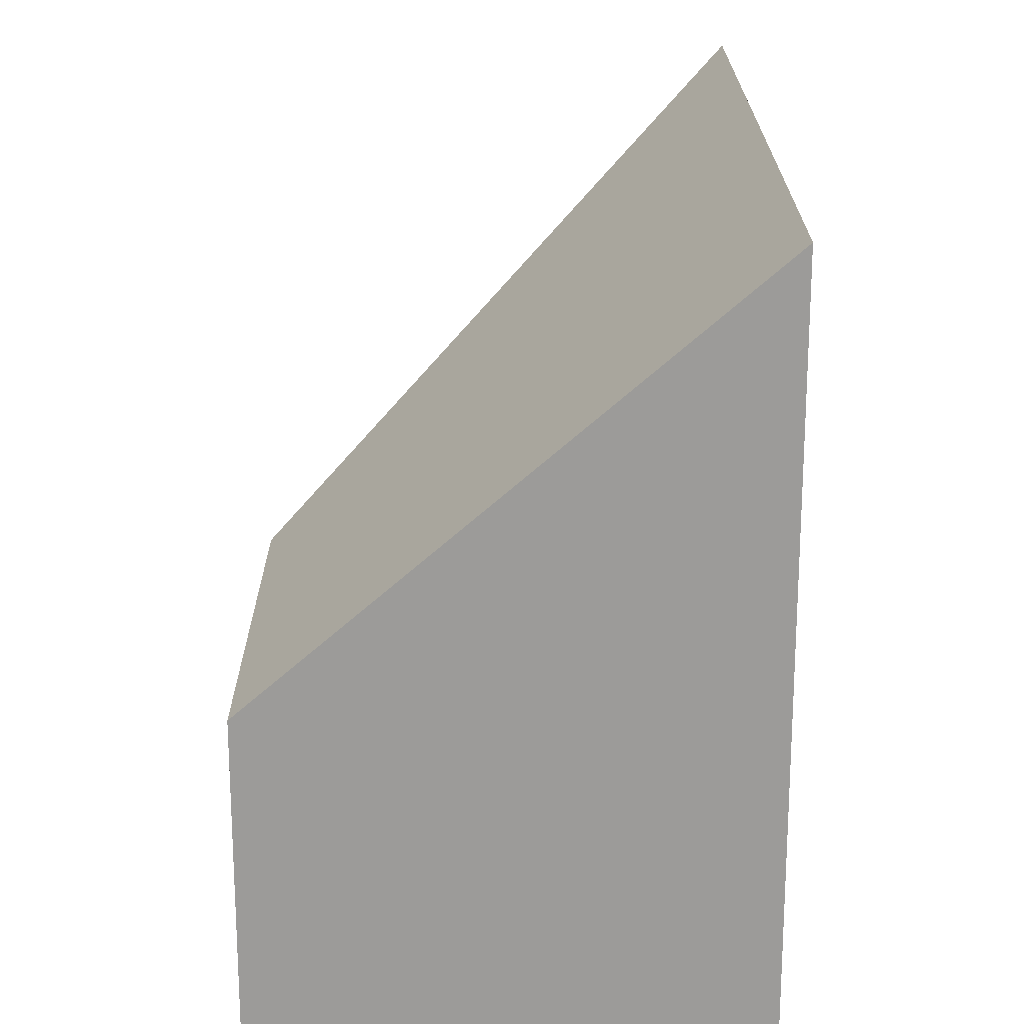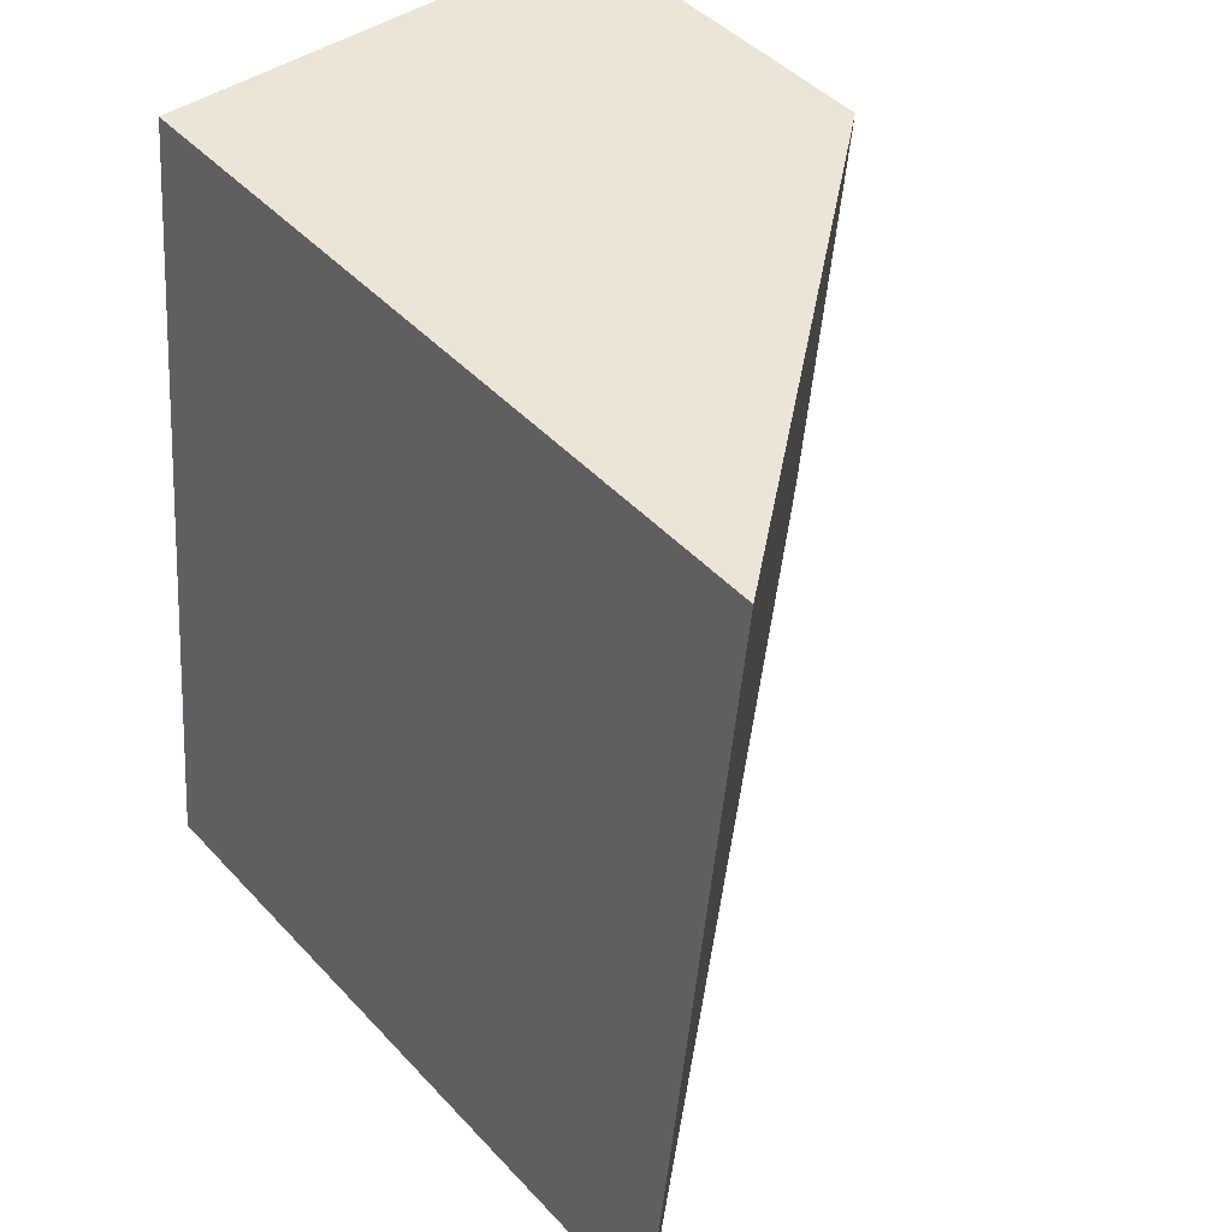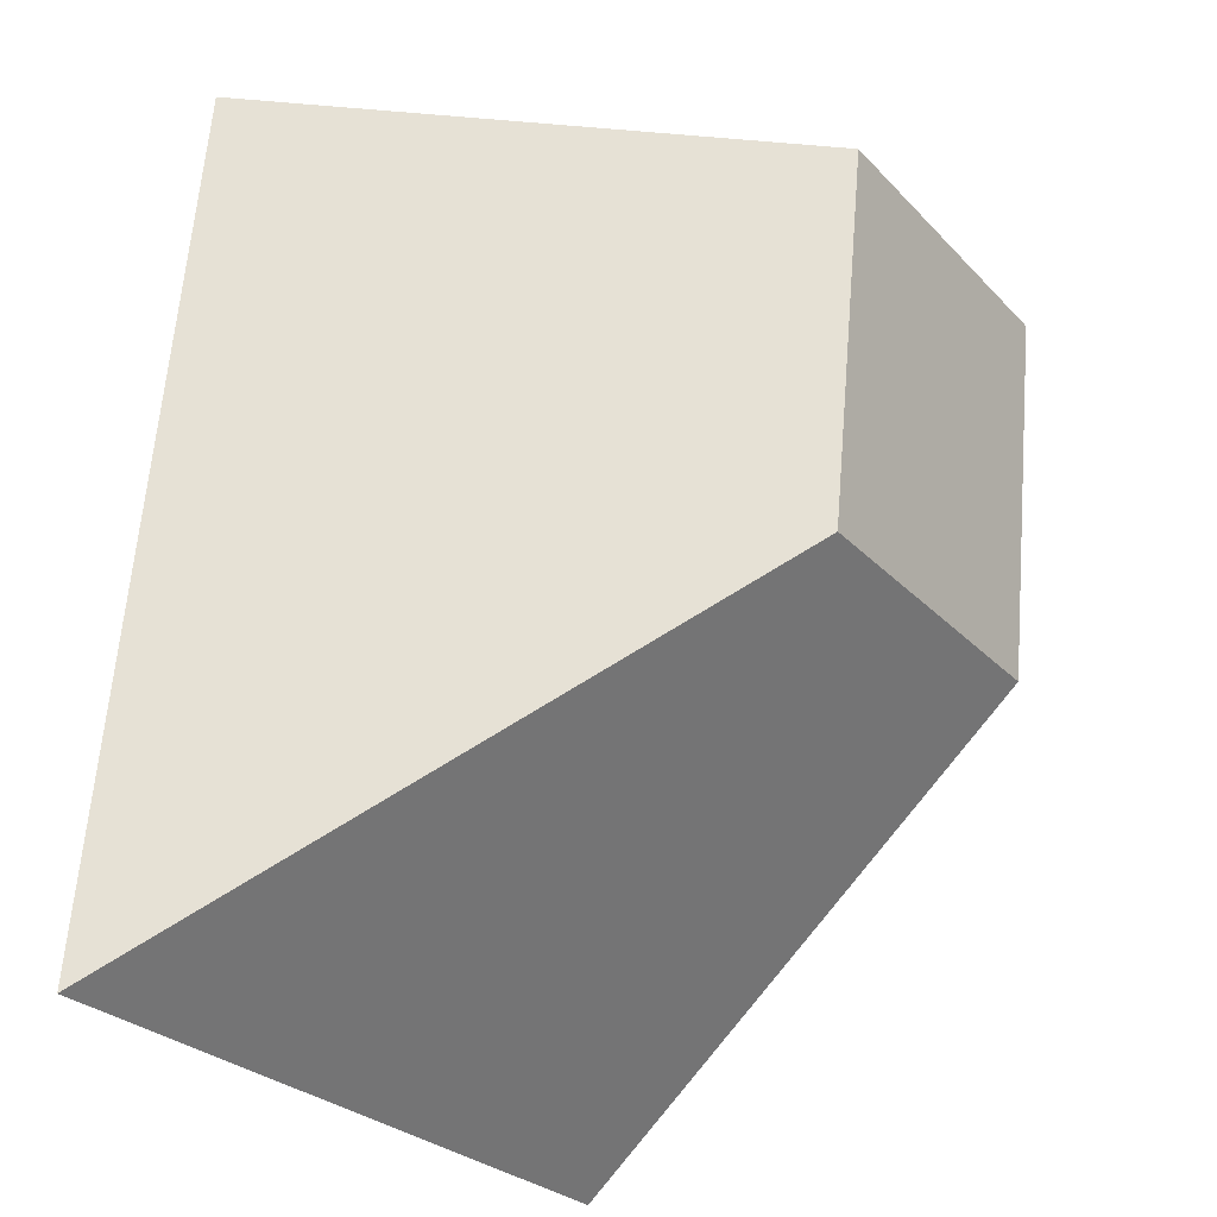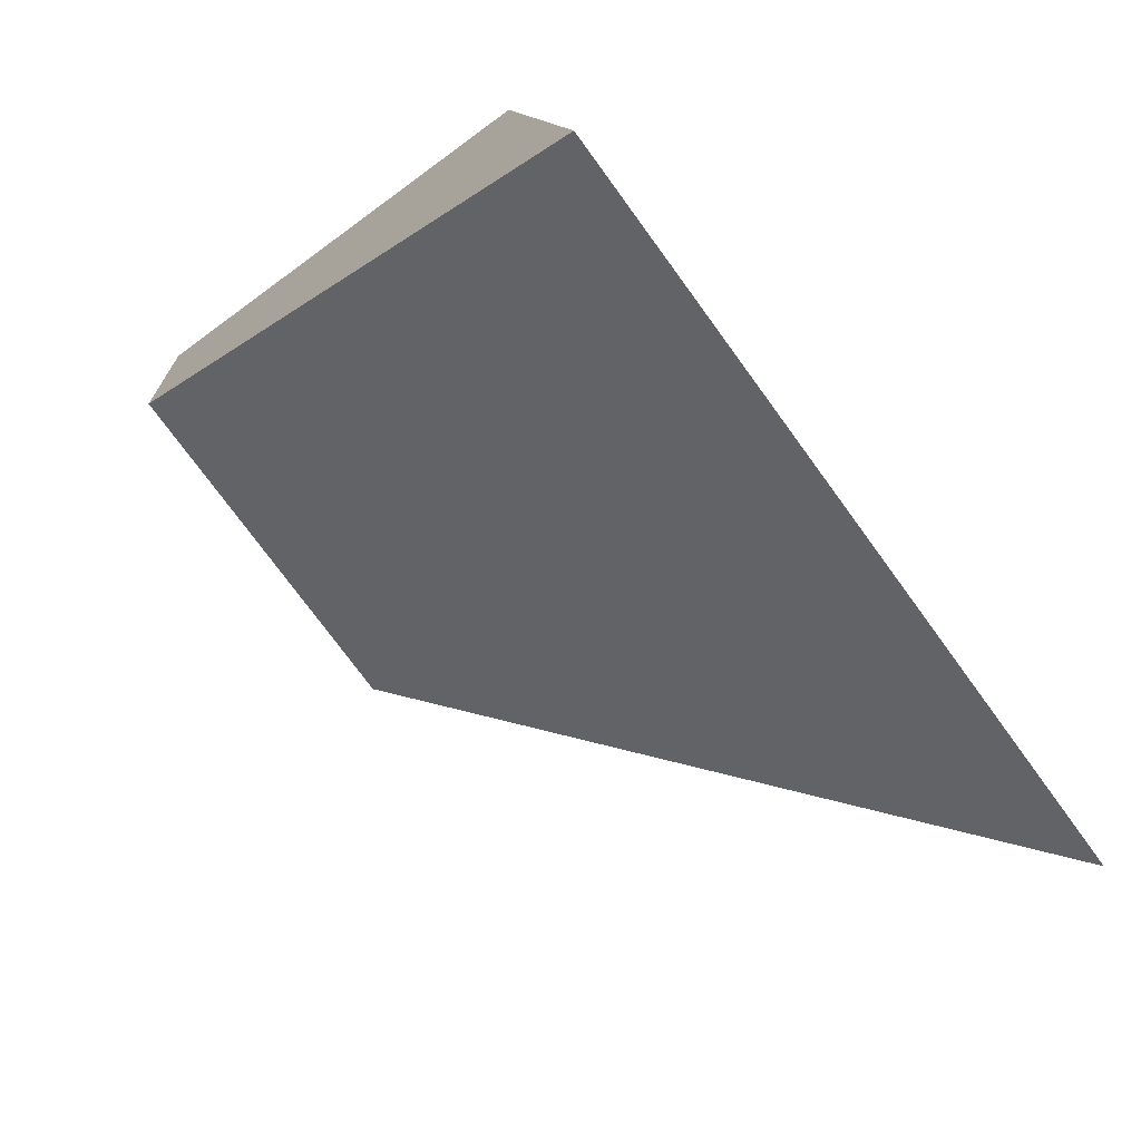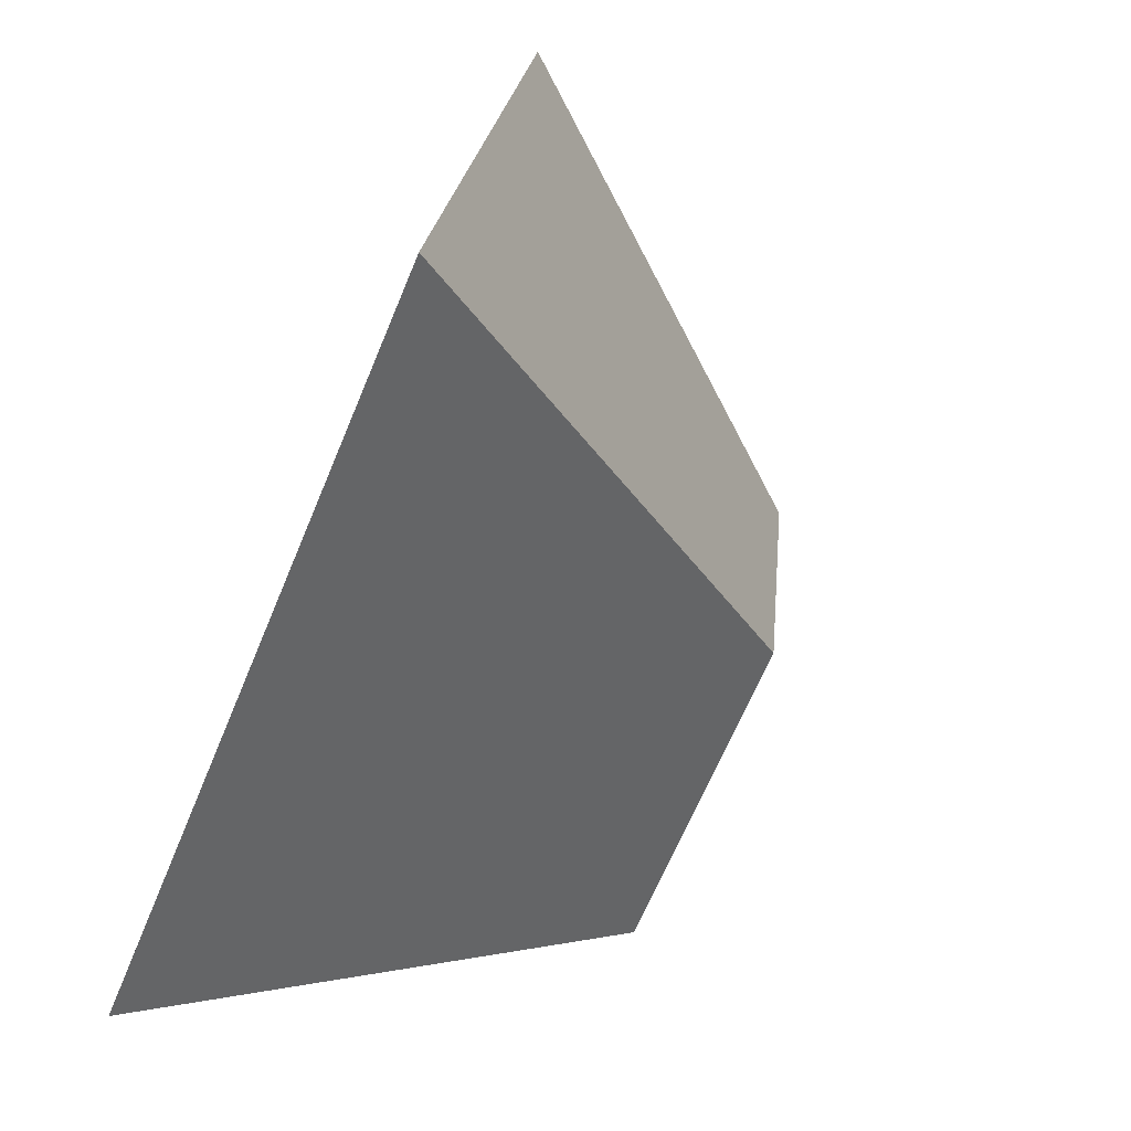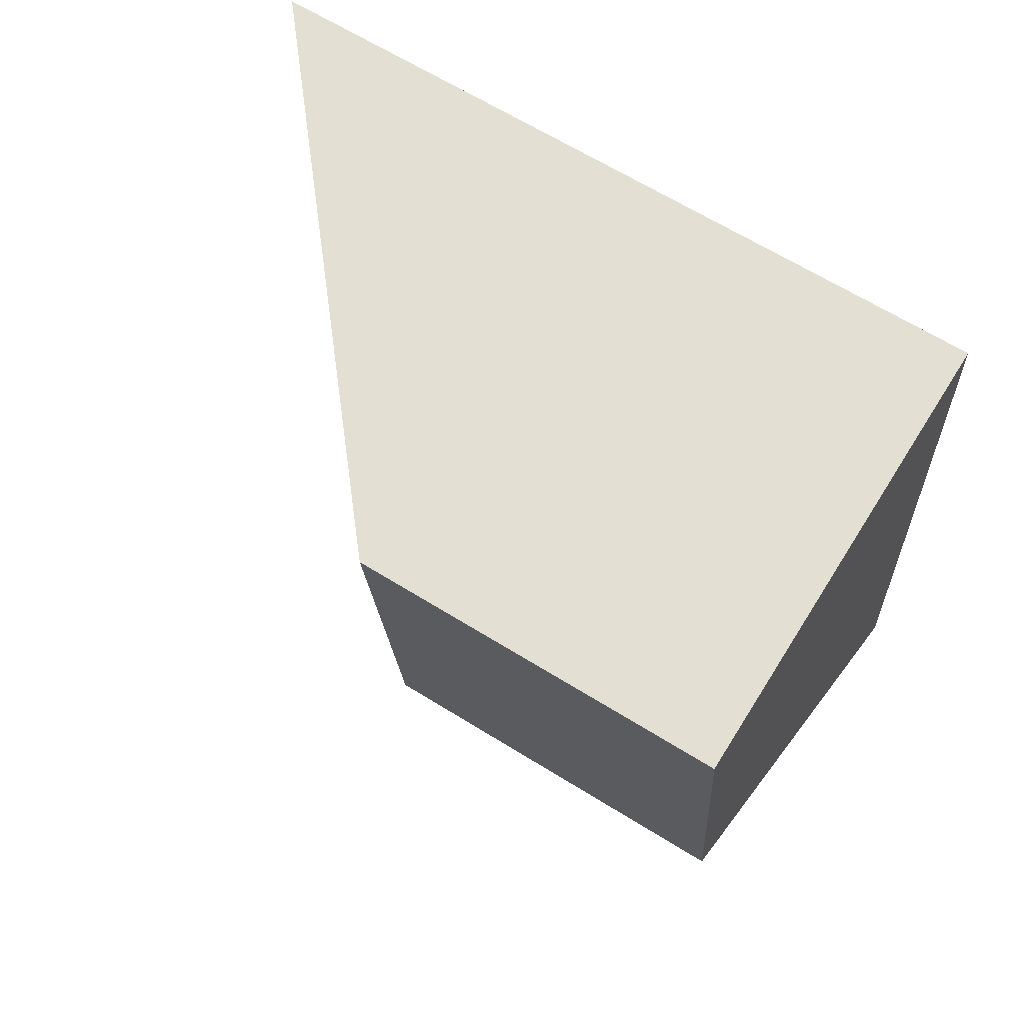
<metadata>
{"format":"obj","ext":"obj","renderer":"f3d","projection":"perspective","resolution":1024,"background":"white","views":[{"elev":20.5,"azim":-6.0,"up":"+Y"},{"elev":45.7,"azim":140.2,"up":"+Z"},{"elev":-28.0,"azim":-146.1,"up":"+Z"},{"elev":-75.0,"azim":36.1,"up":"+Z"},{"elev":-66.0,"azim":157.4,"up":"+Z"},{"elev":65.2,"azim":-58.0,"up":"+Z"}]}
</metadata>
<code>
v 0.9112 -0.08972 -3.564
v 0.8622 -0.1307 -3.565
v 0.8622 -0.1686 -3.565
v 0.9112 -0.1686 -3.564
v 0.8622 -0.1307 -3.565
v 0.8666 -0.1307 -3.607
v 0.8666 -0.1686 -3.607
v 0.8622 -0.1686 -3.565
v 0.8622 -0.1686 -3.565
v 0.8666 -0.1686 -3.607
v 0.9204 -0.1686 -3.654
v 0.9112 -0.1686 -3.564
v 0.9204 -0.08973 -3.654
v 0.9112 -0.08972 -3.564
v 0.9112 -0.1686 -3.564
v 0.9204 -0.1686 -3.654
v 0.9204 -0.08973 -3.654
v 0.8666 -0.1307 -3.607
v 0.8622 -0.1307 -3.565
v 0.9112 -0.08972 -3.564
v 0.8666 -0.1307 -3.607
v 0.9204 -0.08973 -3.654
v 0.9204 -0.1686 -3.654
v 0.8666 -0.1686 -3.607
f 1 2 3
f 1 3 4
f 5 6 7
f 5 7 8
f 9 10 11
f 9 11 12
f 13 14 15
f 13 15 16
f 17 18 19
f 17 19 20
f 21 22 23
f 21 23 24

</code>
